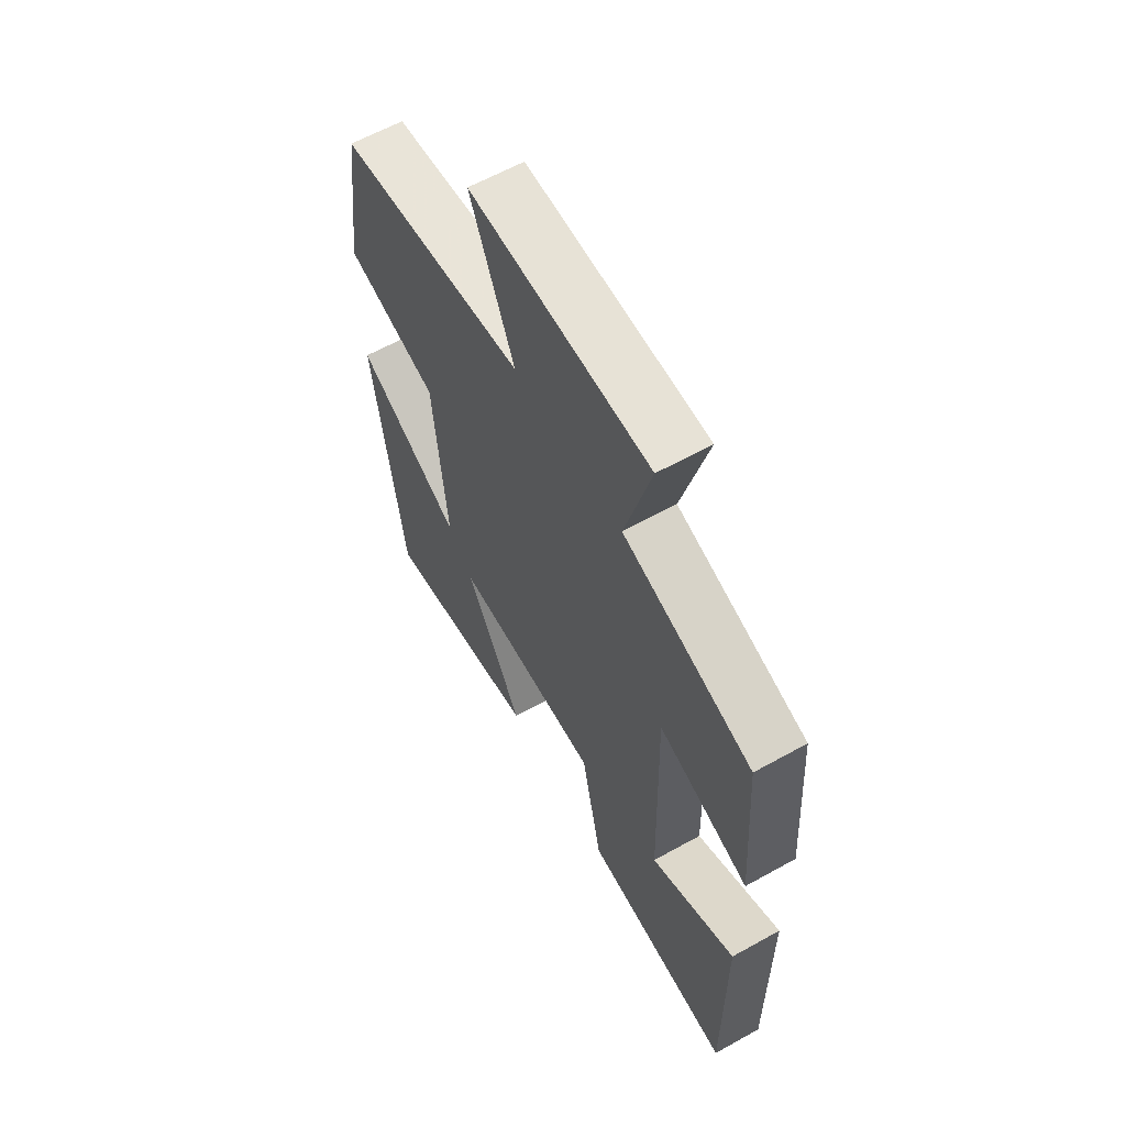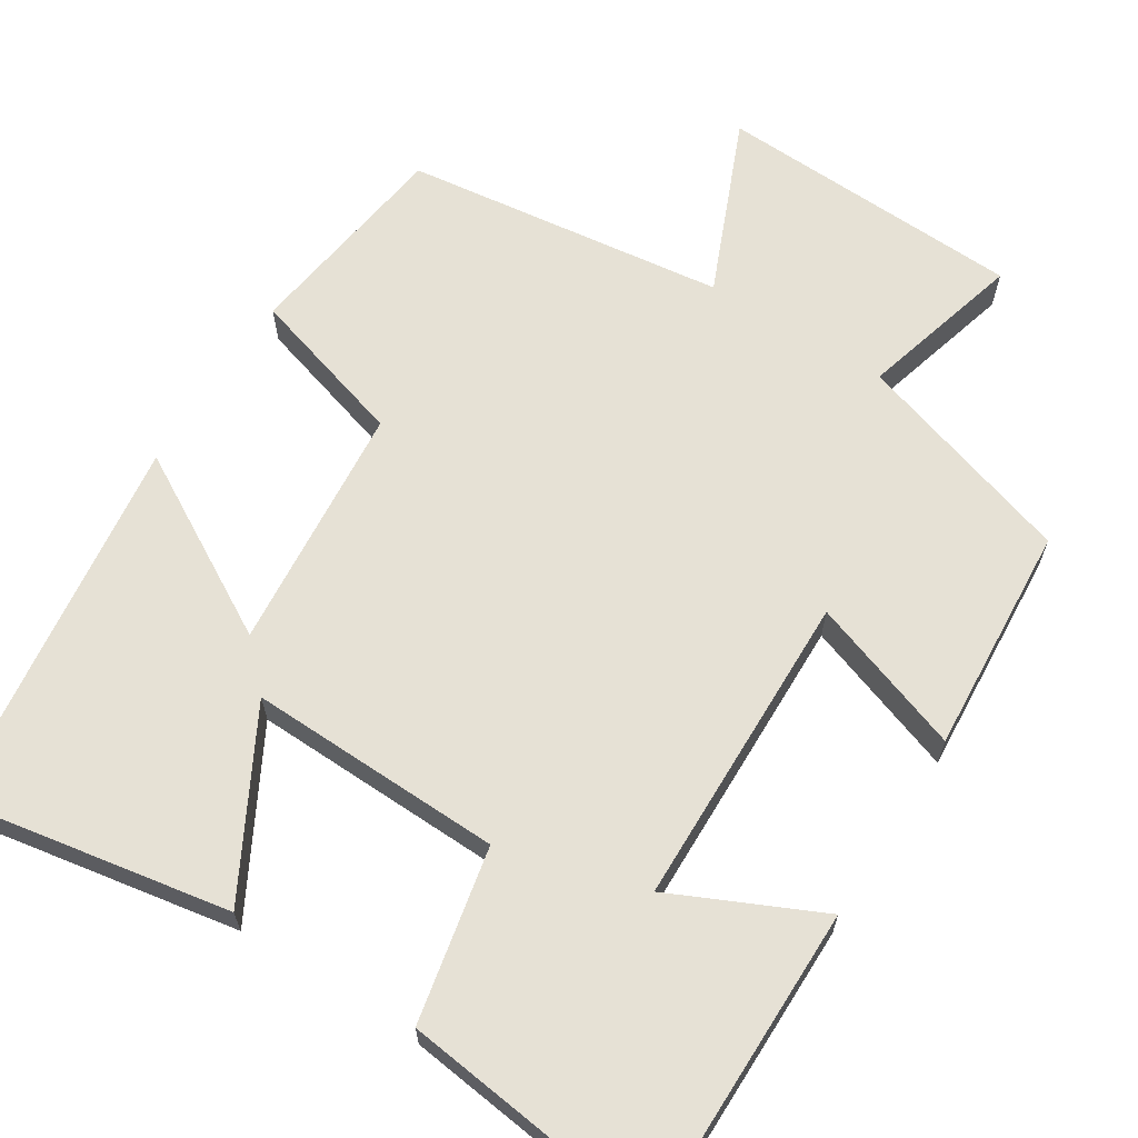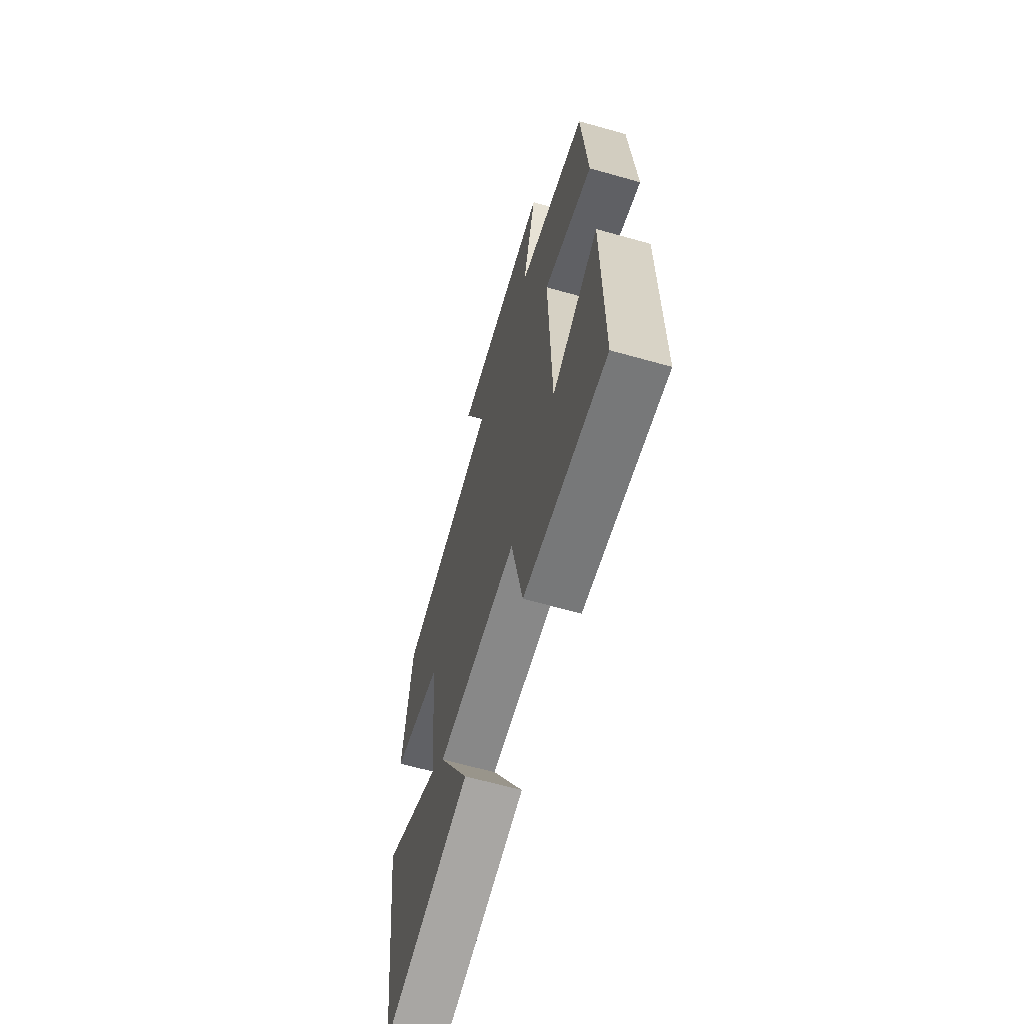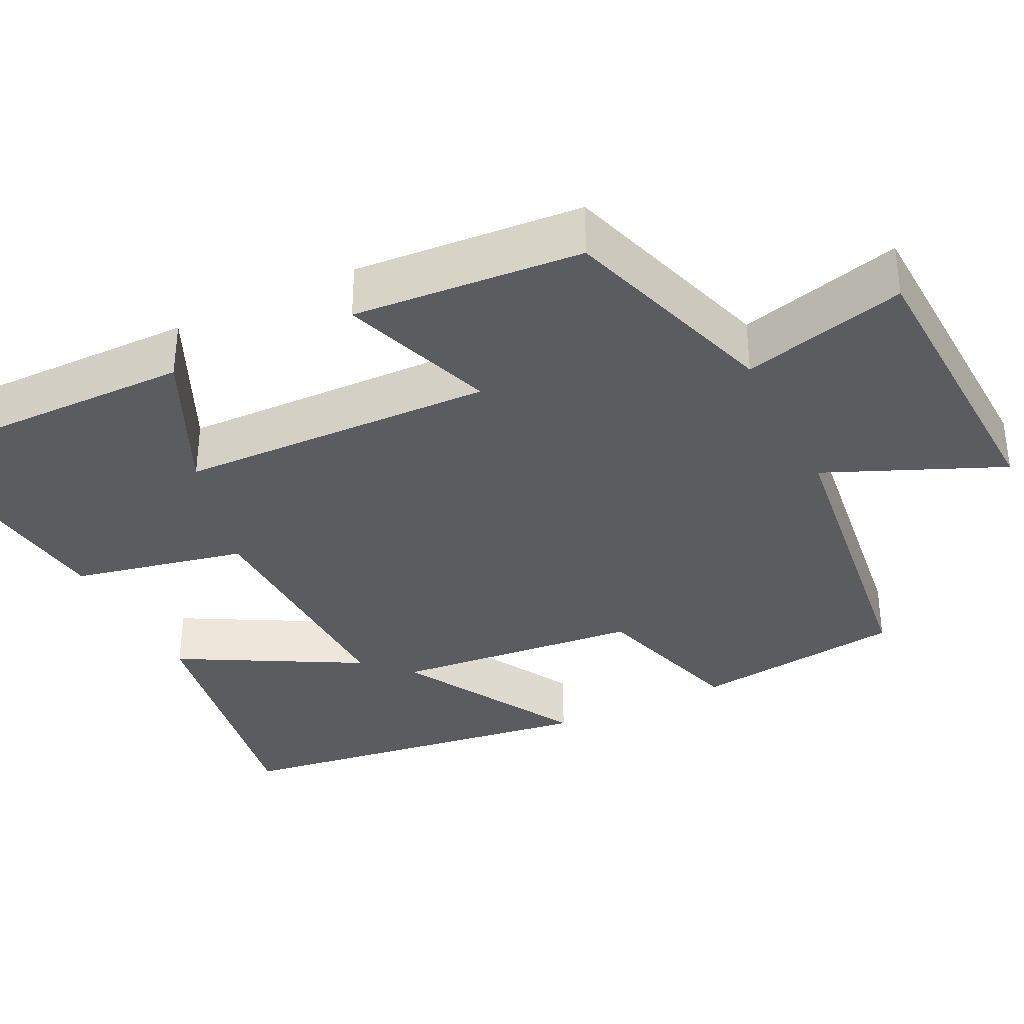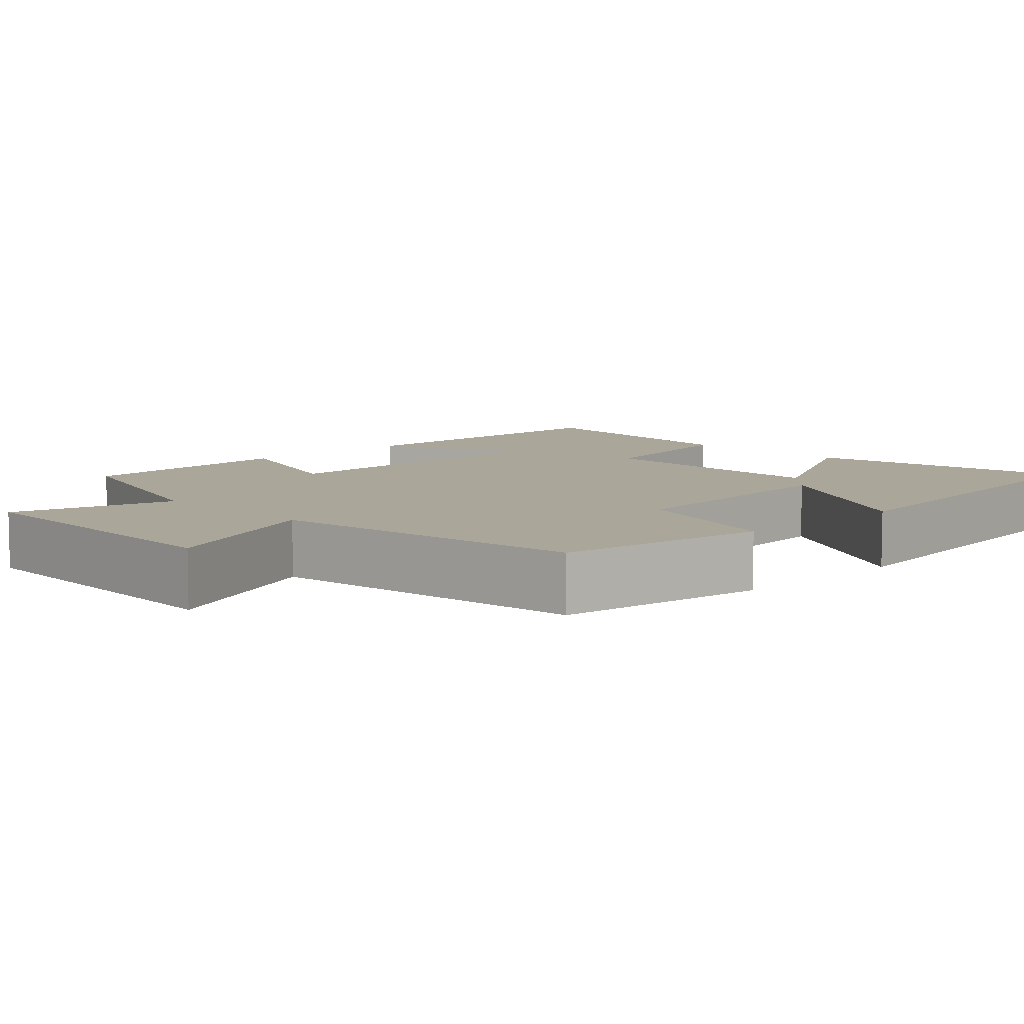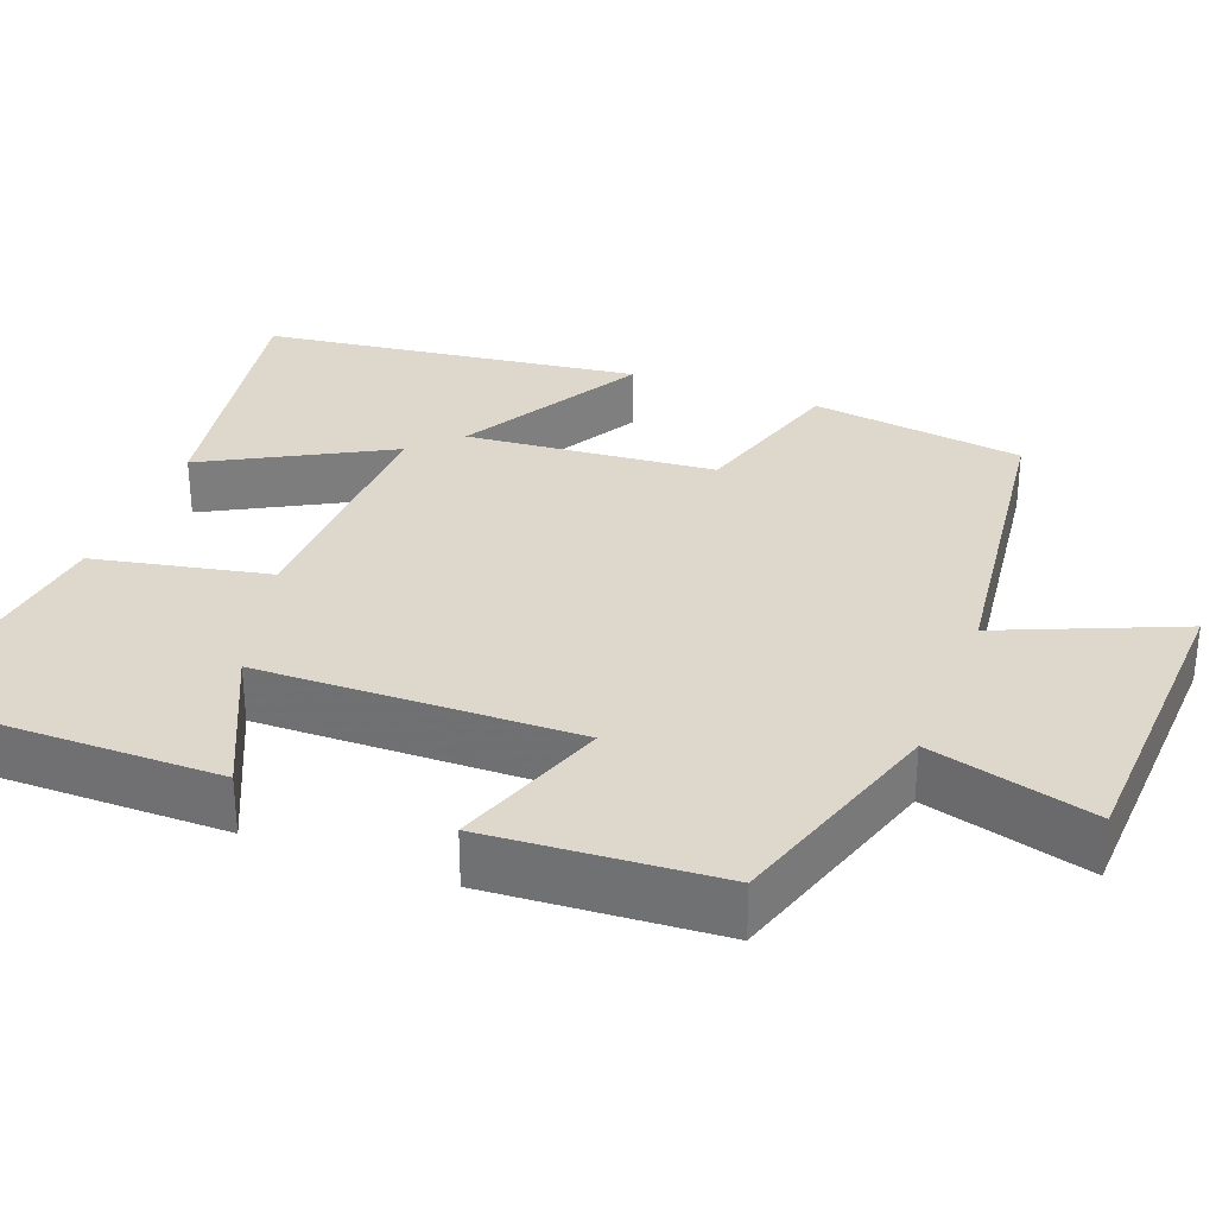
<metadata>
{"format":"obj","ext":"obj","renderer":"f3d","projection":"perspective","resolution":1024,"background":"white","views":[{"elev":61.8,"azim":-119.5,"up":"+Z"},{"elev":64.6,"azim":-147.5,"up":"+Y"},{"elev":-64.2,"azim":-105.9,"up":"+Z"},{"elev":-34.5,"azim":-63.8,"up":"+Y"},{"elev":7.8,"azim":46.0,"up":"+Y"},{"elev":31.4,"azim":-68.9,"up":"+Y"}]}
</metadata>
<code>
v -0.479 0.07 0.411
v -0.194 0.07 0.5
v -0.251 0.07 0.711
v 0.145 0.07 0.727
v 0.048 0.07 0.5
v 0.463 0.07 0.446
v 0.5 0.07 0.171
v 0.294 0.07 0.11
v 0.264 0.07 -0.21
v 0.5 0.07 -0.077
v 0.434 0.07 -0.564
v 0.079 0.07 -0.5
v 0.206 0.07 -0.268
v -0.122 0.07 -0.276
v -0.169 0.07 -0.5
v -0.502 0.07 -0.54
v -0.5 0.07 -0.134
v -0.31 0.07 -0.223
v -0.3 0.07 0.185
v -0.5 0.07 0.116
v -0.479 0 0.411
v -0.194 0 0.5
v -0.251 0 0.711
v 0.145 0 0.727
v 0.048 0 0.5
v 0.463 0 0.446
v 0.5 0 0.171
v 0.294 0 0.11
v 0.264 0 -0.21
v 0.5 0 -0.077
v 0.434 0 -0.564
v 0.079 0 -0.5
v 0.206 0 -0.268
v -0.122 0 -0.276
v -0.169 0 -0.5
v -0.502 0 -0.54
v -0.5 0 -0.134
v -0.31 0 -0.223
v -0.3 0 0.185
v -0.5 0 0.116
f 19 20 1 2
f 18 19 2
f 15 16 17 18
f 14 15 18 2
f 13 14 2
f 11 12 13
f 10 11 13
f 9 10 13
f 13 2 3
f 9 13 3
f 8 9 3
f 5 6 7 8
f 5 8 3
f 3 4 5
f 22 21 40 39
f 22 39 38
f 38 37 36 35
f 22 38 35 34
f 22 34 33
f 33 32 31
f 33 31 30
f 33 30 29
f 23 22 33
f 23 33 29
f 23 29 28
f 28 27 26 25
f 23 28 25
f 25 24 23
f 1 21 22 2
f 2 22 23 3
f 3 23 24 4
f 4 24 25 5
f 5 25 26 6
f 6 26 27 7
f 7 27 28 8
f 8 28 29 9
f 9 29 30 10
f 10 30 31 11
f 11 31 32 12
f 12 32 33 13
f 13 33 34 14
f 14 34 35 15
f 15 35 36 16
f 16 36 37 17
f 17 37 38 18
f 18 38 39 19
f 19 39 40 20
f 20 40 21 1

</code>
